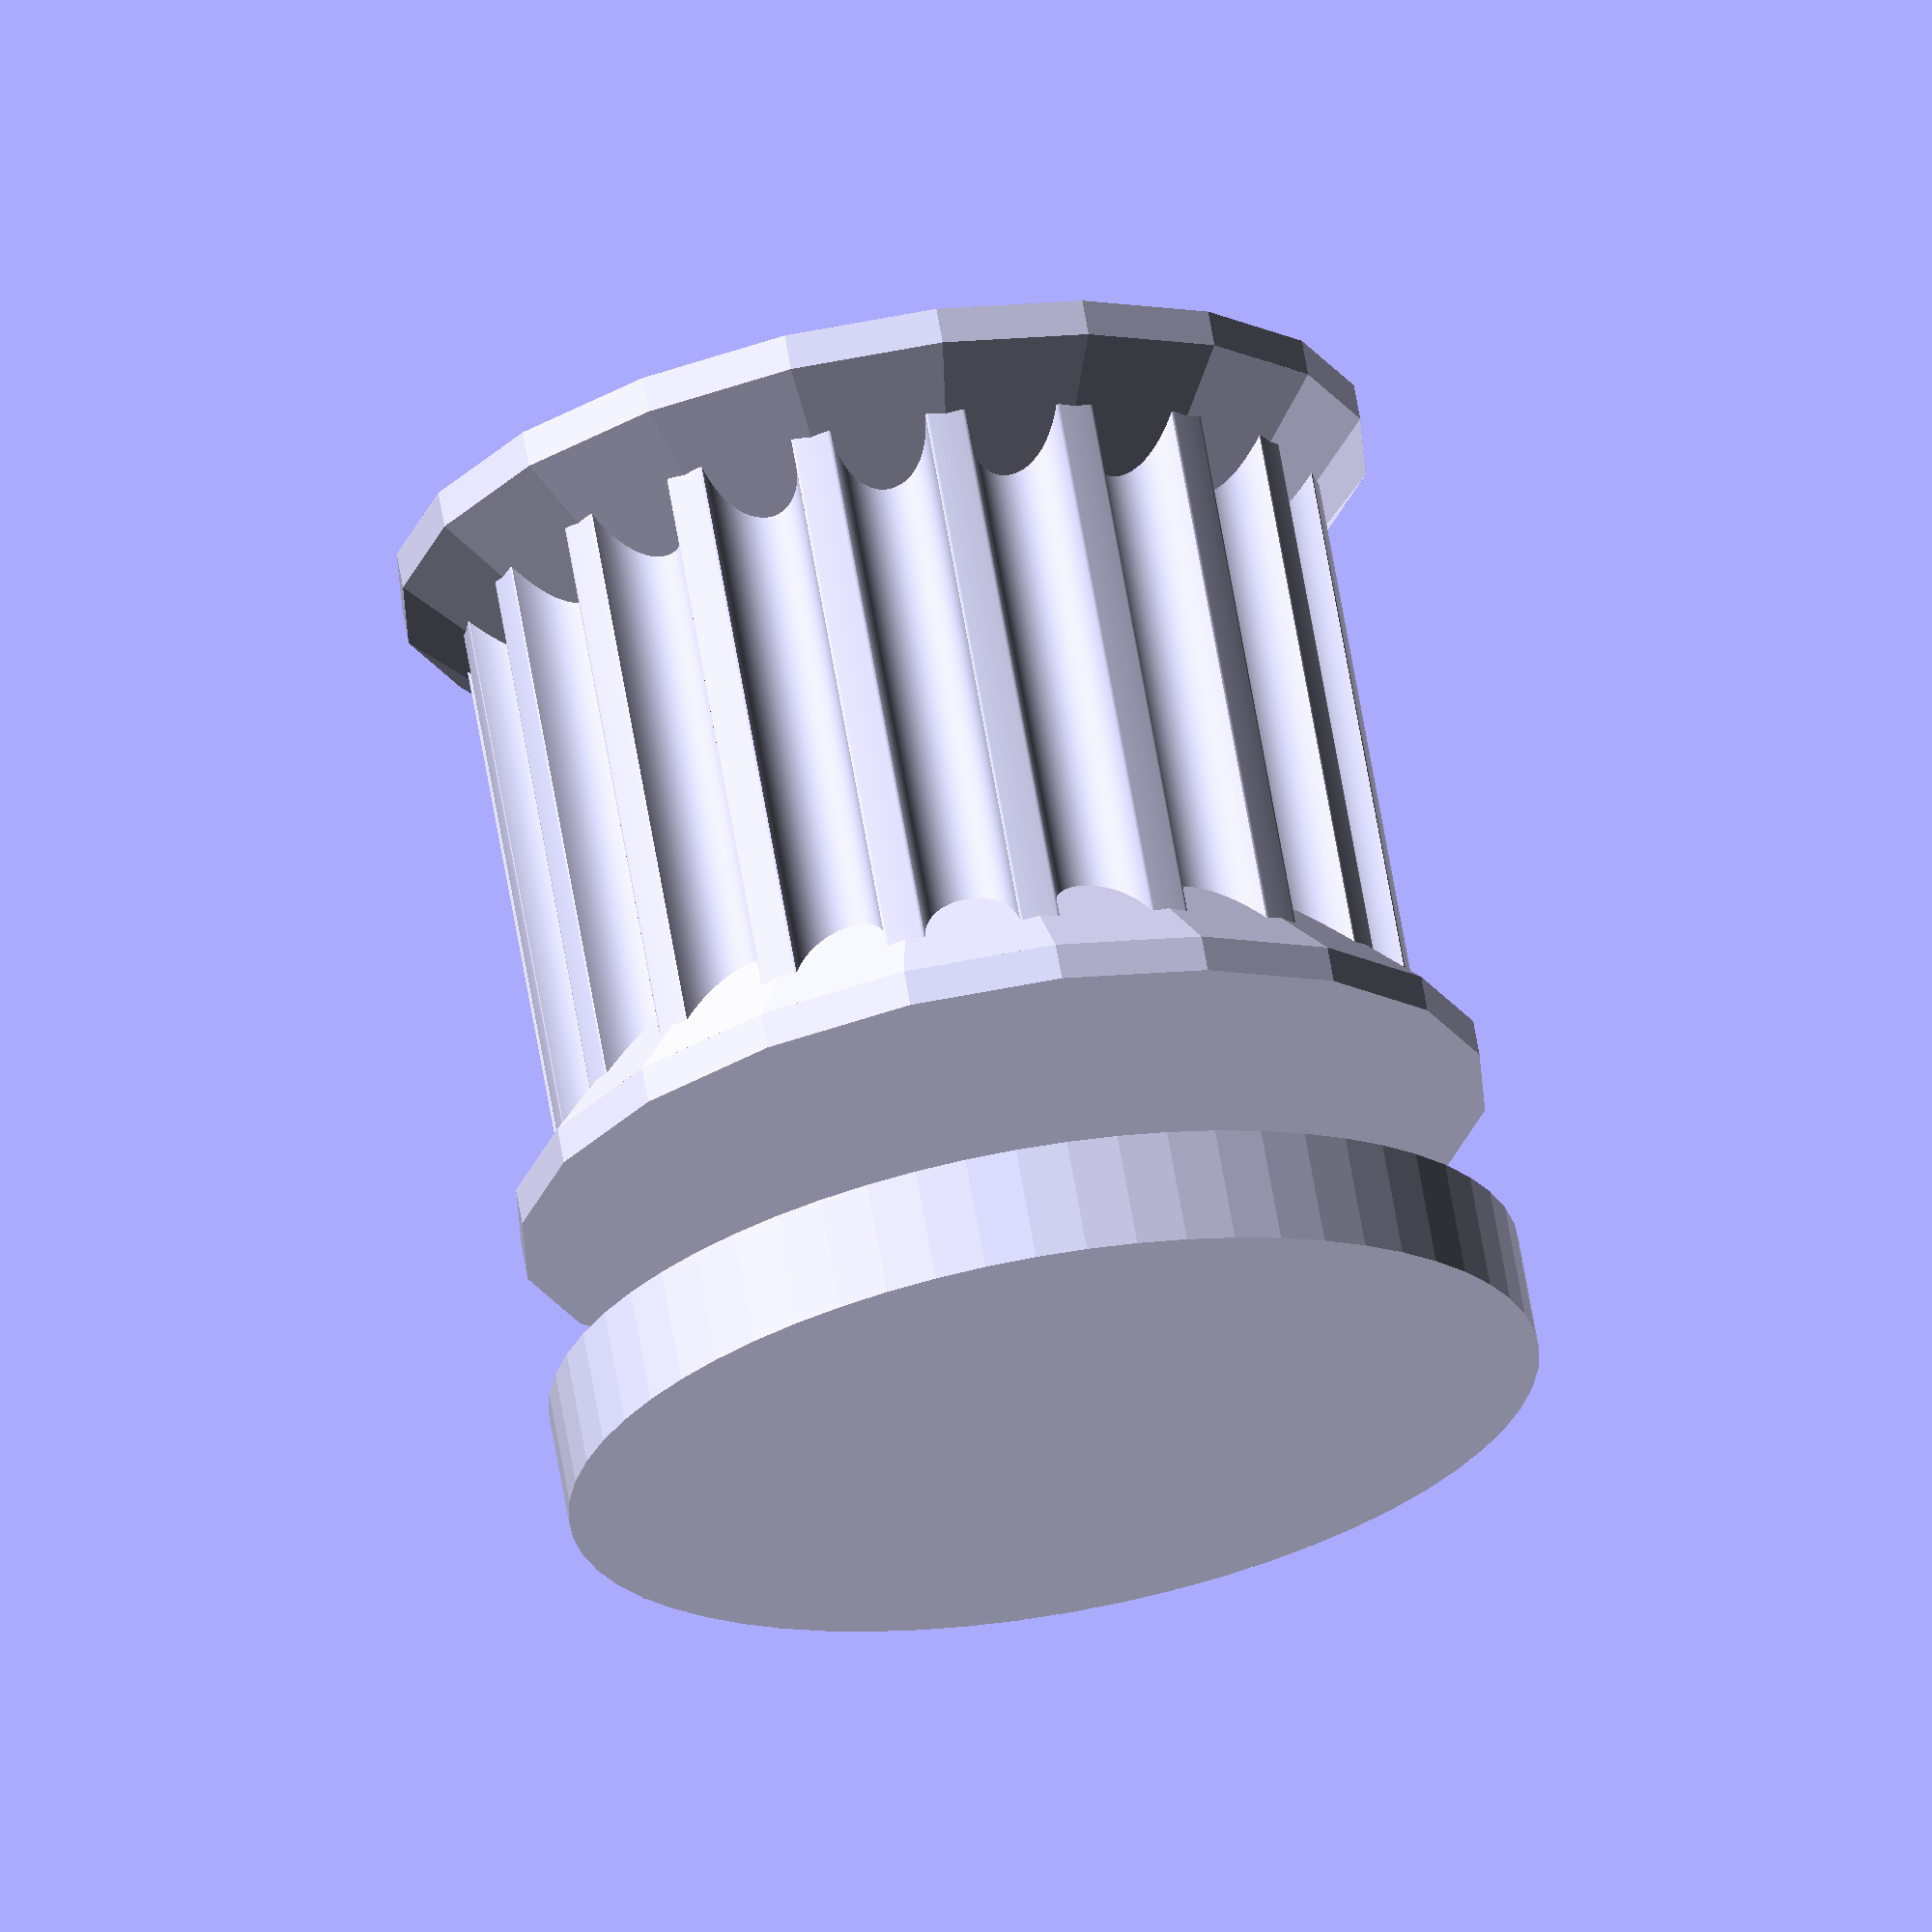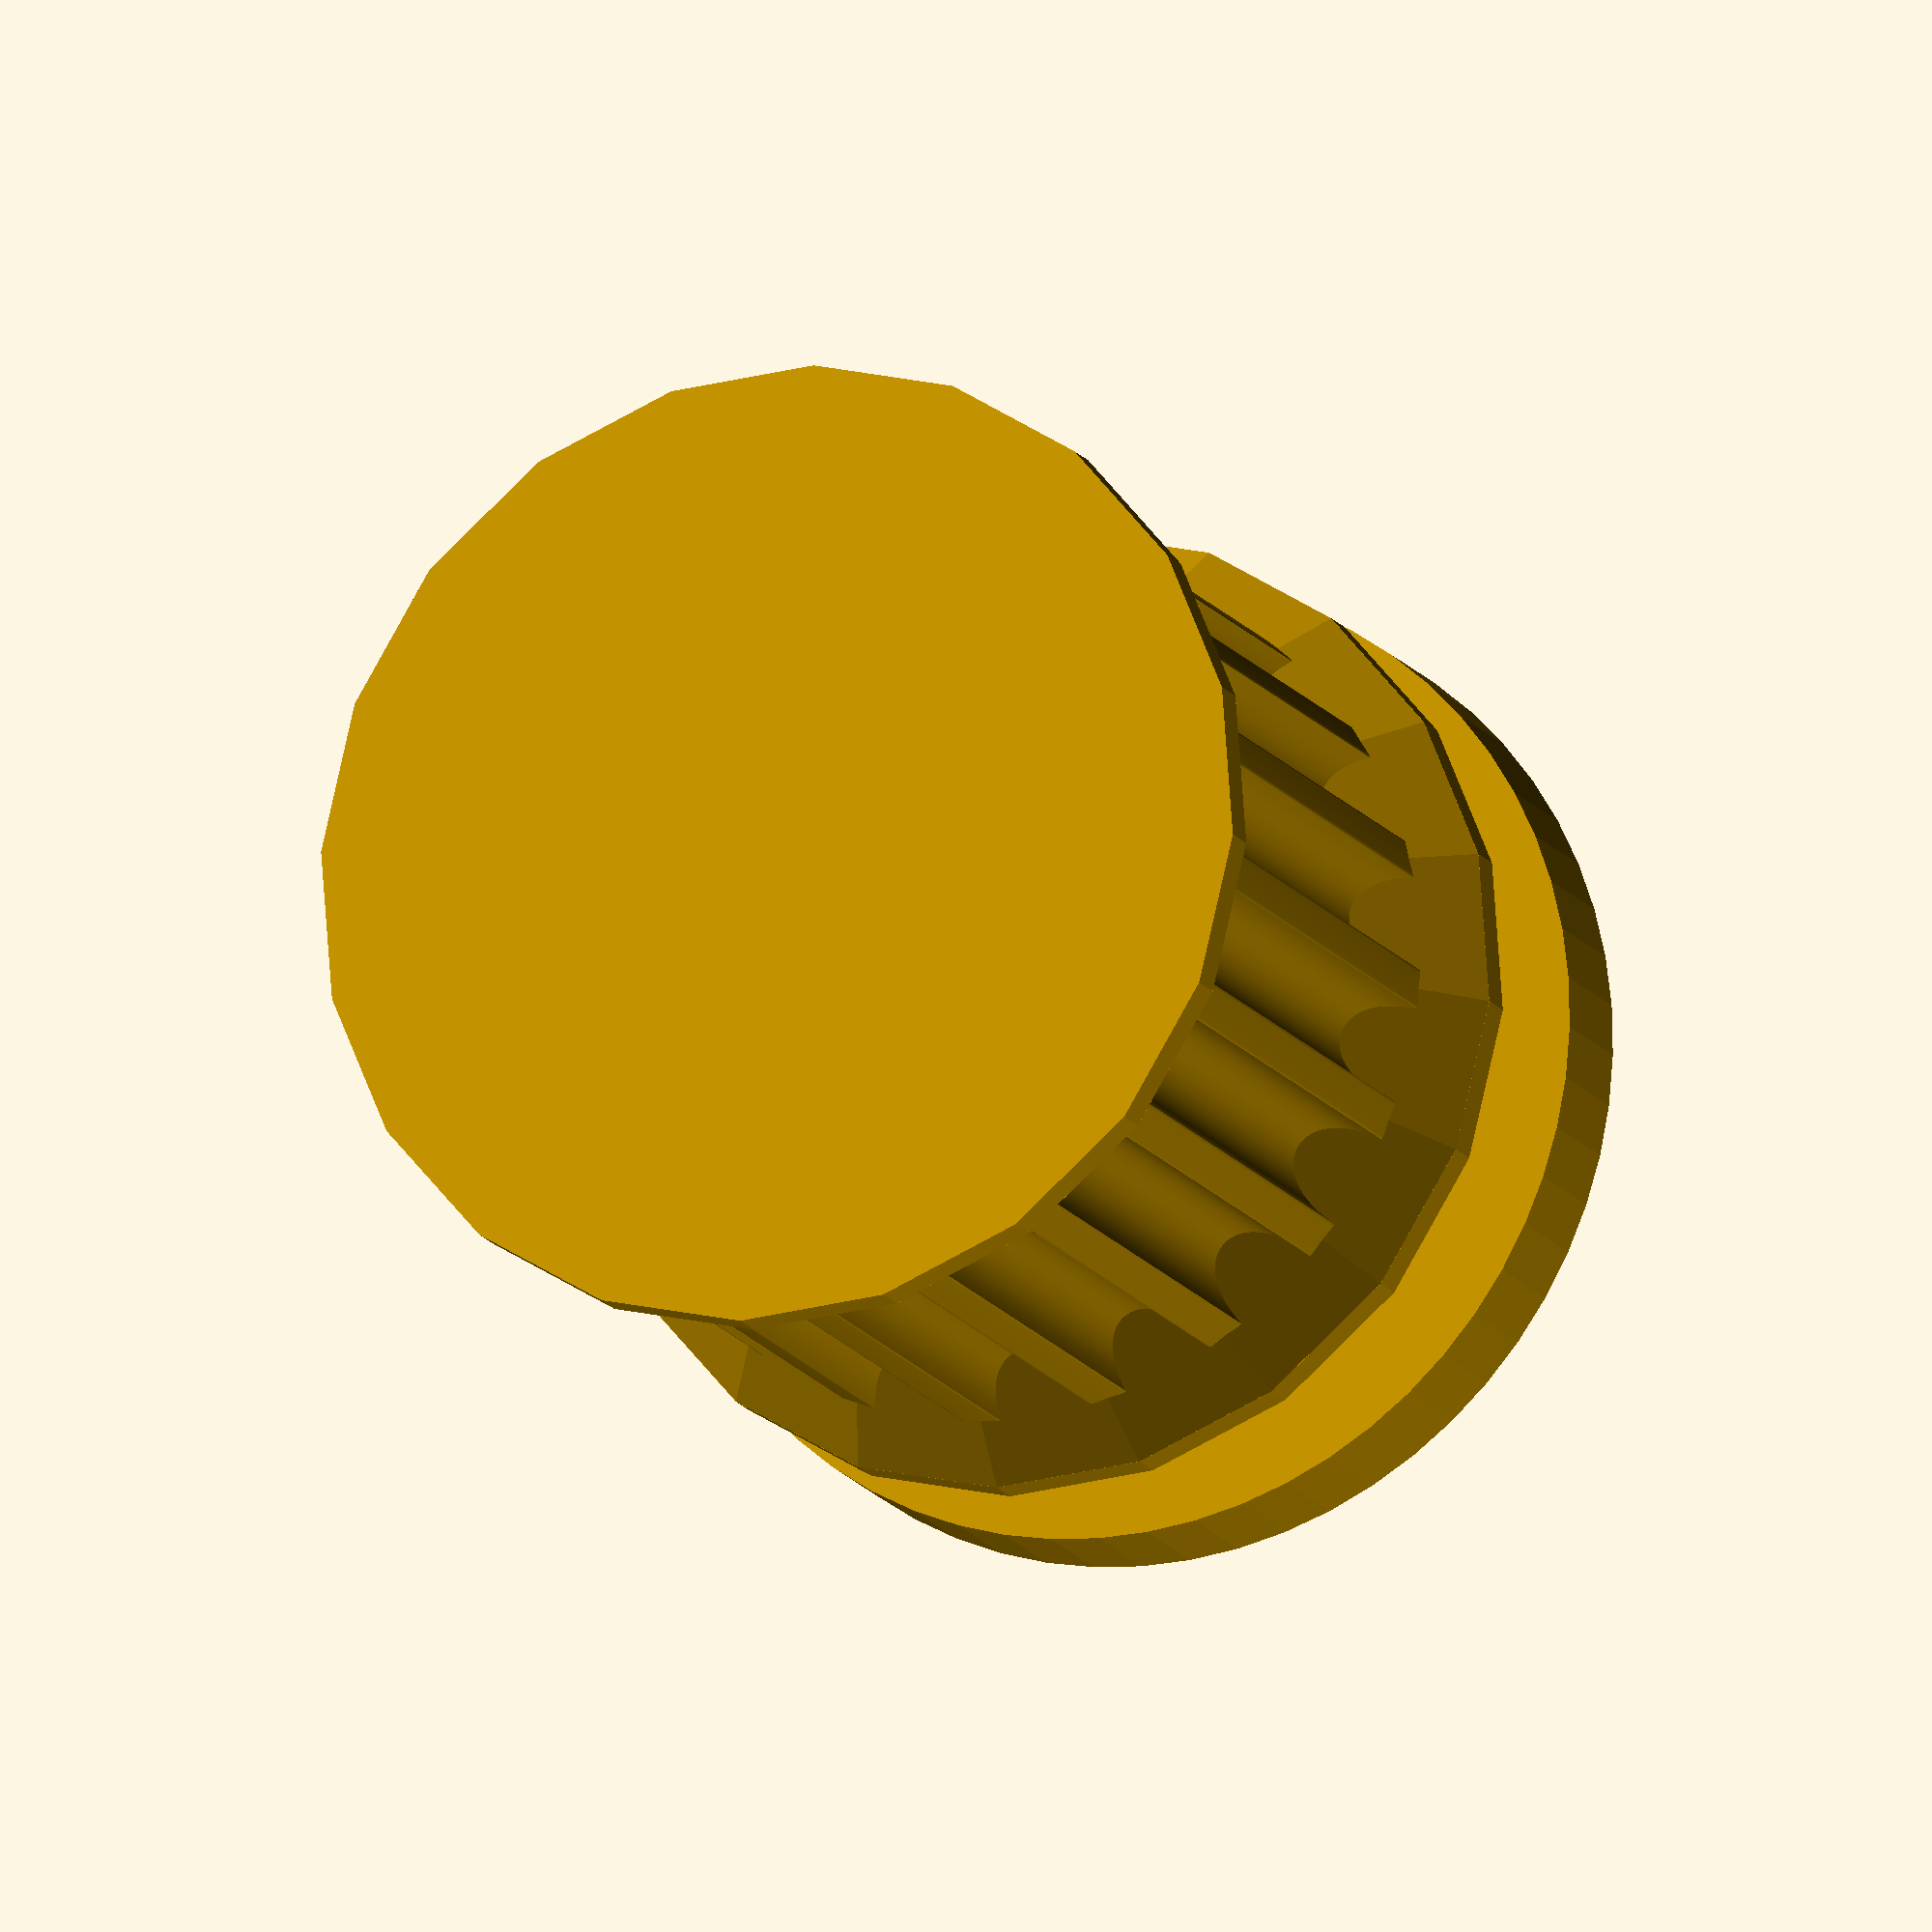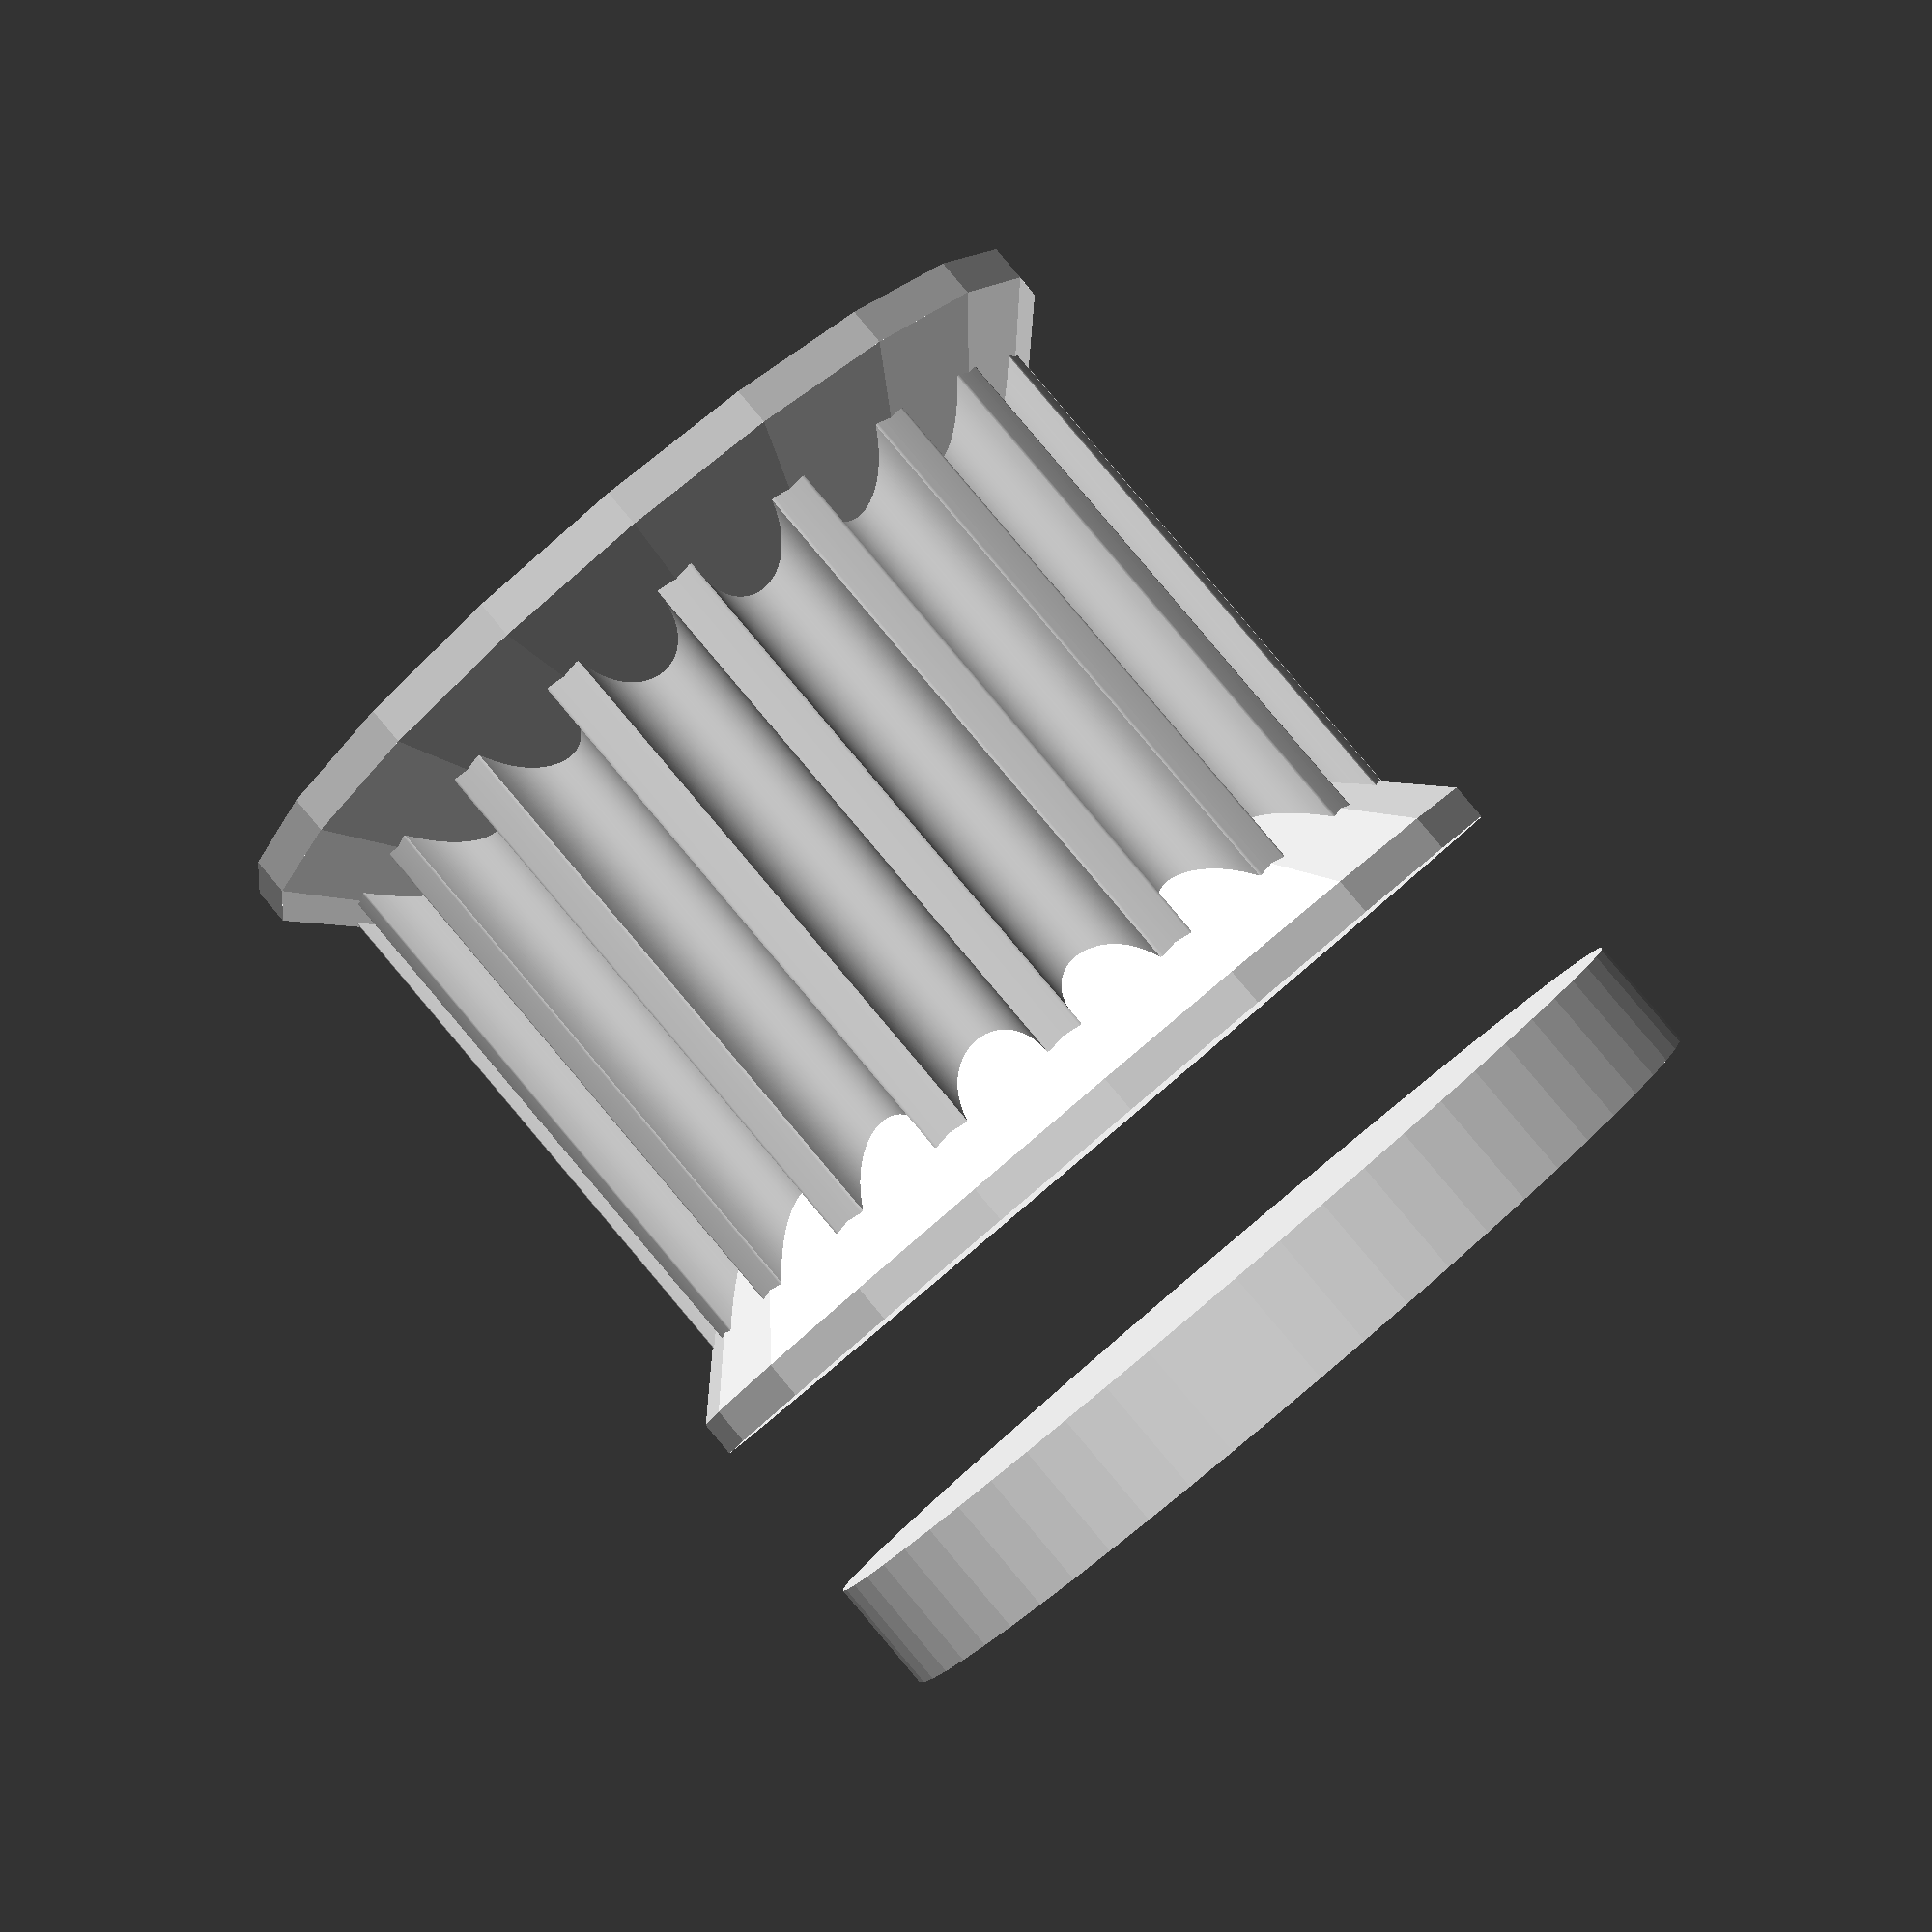
<openscad>
// Customisable GT2 Gear / Pulley
// v1, 06/4/2019
// by inks007
// This work is licensed under a Creative Commons Attribution-NonCommercial-ShareAlike 4.0 International License
// (CC BY-NC-SA 4.0)

// GT2 teeth
teeth = 20;
// GT2 teeth detail %
detail = 100; // [10:1:100]
// Belt width
belt_wd = 6;
// Shaft/bearing diameter
//shaft_d = 4.4;    // pulley
shaft_d = 5;        // stepper
// Gear lip (first 1.5mm is chamfered towards belt)
lip = 2;
// Nut type
nut = "square"; // ["square","hex","none"]
//nut = "hex"; // ["square","hex","none"]
//nut = "none"; // ["square","hex","none"]
// Offset screws - needed if not using grub screws; mandatory if nuts cannot fit in gear body
mount_offset = false;
/* [Hidden] */
shaft_r = shaft_d/2;
gear_pc = teeth*2; // Pitch circumference
gear_pd = gear_pc/PI; // Pitch diameter
gear_pr = gear_pd/2; // Pitch radius
gear_or = gear_pr-0.376; // Outer radius
gear_od = gear_or*2; // Outer diameter
gear_oc = gear_od*PI; // Outer circumference
gear_ir = gear_or-0.75; // Inner radius
gear_id = gear_ir*2; // Inner diameter
belt_hwd = belt_wd/2;
offset = mount_offset || shaft_r+(nut == "none" ? 1 : 5.25) > gear_ir;
lip_chamfer = min(lip,1.5);
lip_flat = max(lip-1.5,0);
df = detail/100;
phi = 360/teeth;
layer_ht = 0.1;

//half_profile_gt2(true);
//profile_gt2_involuted();
gear();

module profile_gt2_involuted() {
	mirror_duplicate([1,0,0]) {
		half_profile_gt2(true);
		involute(gear_pr,30*sqrt(df)) half_profile_gt2();
	}
}

module involute(radius,steps) {
	circumference = PI*radius*2;
	arc_inv = 113.6*pow(teeth,-sqrt(2)/2);
	for (a=[arc_inv:-arc_inv/steps:0.001]) {
		c = [radius*sin(a),-radius+radius*cos(a)];
		os = [a/360*circumference,0];
//		color([(a==arc_inv?1:0),0,0.5]) translate(c) rotate(-a) translate(-os) children();
		translate(c) rotate(-a) translate(-os) children();
	}
}

module half_profile_gt2(fillet=false) {
	translate([0,-0.571]) circle(r=0.555,$fn=1080*df);
	intersection() {
		translate([0.4,-0.376]) circle(r=1.0,$fn=1080*df);
		rotate(180) square(0.8127);
	}
	if (fillet) {
		fillet_r = -0.9283/teeth+0.1493;
		theta = asin(0.15/1.15);
		point_c = [0.4-(1+fillet_r)*cos(theta),-0.376-(1+fillet_r)*sin(theta)];
		gamma = asin(-point_c.x/(gear_or-fillet_r));
		point_t = point_c+[-fillet_r*sin(gamma),fillet_r*cos(gamma)];
		point_s = point_c+[fillet_r*cos(theta),fillet_r*sin(theta)];
//	#translate(point_c) circle(r=0.001);
//	#translate(point_t) circle(r=0.001);
//	#translate(point_s) circle(r=0.001);
		difference() {
			polygon([[0,0],point_s,point_t,[point_t.x,0]]);
			translate(point_c) circle(r=fillet_r,$fn=360/df);
		}
	}
//	rotate(180) square([1,0.376]);
//	difference() {
//		rotate(180) square(1);
//		translate([0,-gear_pr]) circle(gear_or,$fn=1080);
//	}
}

module gear() {
	gear_mr = max(gear_ir+lip_chamfer,gear_or); // Maximum radius, with lip
	gear_wd = belt_wd+lip*2+(offset ? 6.6-lip_flat : 0);
    
    // Diameter of base
	//offset_d = 11.5+shaft_d;
    offset_d = 8.5+shaft_d;
        
	offset_mirror = gear_mr*2 < offset_d;
	difference() {
		union() {
			if (offset) 
                mirror([0,0,(offset_mirror?1:0)])
                translate([0,0,belt_hwd+lip_chamfer+3.299]) 
                rotate(90+phi/2)
            
                // Comment out original base and substitute with my spool base
                //cylinder(d=offset_d,h=6.6,$fn=teeth,center=true);
                rotate([0,90,0])
                translate([16, 0, 0])
                spool(spoolDiameter=offset_d, spoolHeight=1.6, shaftDiameter=shaft_d,               flatSpotDiameter=3, bIsShaftDShape=false); 
                
                linear_extrude(belt_wd+lip_chamfer*2,center=true,convexity=2) rotate(phi/2) difference() {
				circle(r=gear_or,$fn=teeth*32);
				rotate_duplicate(teeth) translate([0,gear_pr]) profile_gt2_involuted();
			}
			mirror_duplicate([0,0,1]) rotate(90) {
				if (lip_chamfer > 0) translate([0,0,-belt_hwd-lip_chamfer]) cylinder(r1=gear_ir+lip_chamfer,r2=gear_ir,h=lip_chamfer,$fn=teeth);
				if (lip_flat > 0) translate([0,0,-belt_hwd-1.5-lip_flat]) cylinder(r=gear_ir+1.5,h=lip_flat+0.001,$fn=teeth);
			}
		}
        
        // Comment out original base which handles inset nuts for threading
        // Base
        // Original Base
//		mirror([0,0,(offset_mirror ? 1 : 0)]) {
//			translate([0,0,(offset ? 3.3-lip_flat/2 : 0)]) cylinder(d=shaft_d,h=gear_wd+2,$fn=90,center=true);
//			if (nut != "none") translate([0,0,offset ? belt_hwd+lip_chamfer+3.3 : 0]) {rotate_duplicate(4) {
//					if (nut == "square") {
//						translate([shaft_r+3,0,2]) cube([1.75,5.6,5.6+4],center=true);
//					} else {
//						translate([shaft_r+3,0,0]) rotate([0,90,0]) {
//							cylinder(d=6.45,h=2.5,$fn=6,center=true);
//							translate([-5,0,0]) cube([10,6.4*cos(30),2.5],center=true);
//						}
//					}
//					rotate([0,90,0]) rotate(22.5) cylinder(d=3.25,h=30,$fn=8);
//				}
//				// Chamfer bolt holes
//				if (offset) {
//					rotate_duplicate(4) bolt_chamfer(1);
//				} else {
//					for (a=[0:1:3]) rotate(a*90) bolt_chamfer(a*teeth/4%1);
//				}
//			}
//		}
            
        // Double D bore
//        rotate([0,90,0])
//        translate([19, 0, 0])
//        spool(spoolDiameter=offset_d, spoolHeight=6.6, shaftDiameter=shaft_d,           flatSpotDiameter=3, bIsShaftDShape=true); 
                
            
	}
}

module bolt_chamfer(mod) {
	a = 2*gear_ir*sin(phi/2);
	if (mod == 0) {
		translate([0,gear_or,0]) rotate([45,0,0]) cube([a,3.12+layer_ht,3.12+layer_ht],center=true);
	} else if (mod == 0.25) {
		rotate(-phi/4) translate([0,gear_or,0])  rotate([45,0,0]) cube([a,3.26,3.26],center=true);
	} else if (mod == 0.5) {
		translate([0,gear_or,0]) rotate([45,0,0]) cube([3,3.18,3.18],center=true);
	} else if (mod == 0.75) {
		rotate(phi/4) translate([0,gear_or,0])  rotate([45,0,0]) cube([a,3.26,3.26],center=true);
	} else {
		translate([0,8.25,0]) rotate([45,0,0]) cube([3,2.6,2.6],center=true);
	}
}

module mirror_duplicate(axis) {
	x = axis.x ? [0,1] : [0];
	y = axis.y ? [0,1] : [0];
	z = axis.z ? [0,1] : [0];
	for (a=x) mirror([a,0,0]) for (b=y) mirror([0,b,0]) for (c=z) mirror([0,0,c]) children();
}

module rotate_duplicate(n=2,v=[0,0,1]) {
	step = 360/n;
	for (a=[0:step:359]) rotate(a=a,v=v) children();
}

//----------------------------------------------------------------------------
module spool(spoolDiameter, spoolHeight, shaftDiameter, flatSpotDiameter, bIsShaftDShape)
{
    // This is the latest pulley for the Aquabots 
    $fn = 60;

    // 1 = use one "flat spot" on the shaft
    // 2 = use two "flat spots" on the shaft
    shaftShape = bIsShaftDShape == true ? 1 : 2;
   
    difference() 
    {
        // Create the hub
        rotate([0, 90, 0])
            cylinder(d=spoolDiameter, h=spoolHeight, center=true);


        // Added 0.08 mm to the 5 mm shaft bore. Normally a stepper motor's shaft is a little undersized
        // to provide a slip fit (i.e. 5 mm +0, -0.012) but just in case I'm added a little more slip.
        translate([-6, 0, 0])
            rotate([0, 90, 0])
                flatSpotShaft(spoolHeight*3, shaftDiameter, flatSpotDiameter, shaftShape);
    }
}

//----------------------------------------------------------------------------
module flatSpotShaft(pulleyHeight, shaftDiameter, flatSpotDiameter, fastening_method) 
{
    intersection () 
    {
        // cylinder is vertical and centered
        cylinder (r = shaftDiameter/2, h = pulleyHeight*2, center = true);
		
        // Translate cube so intersection only shows one or two flat spot
        // NB: Had to modify it so that both methods produced correct results
	    // translate ([ (fastening_method == 1 ? shaftDiameter/2 - flatSpotDiameter/2 : 0), 0, 0])
        //     cube ([flatSpotDiameter, shaftDiameter*2,  pulleyHeight*3], center = true);
        translate ([ (fastening_method == 1 ? shaftDiameter/2 - flatSpotDiameter/2 : 0), 0, 0])
            cube ([flatSpotDiameter * (fastening_method == 1 ? 2 : 1), shaftDiameter*2,  pulleyHeight*3], center = true);
	}
}
</openscad>
<views>
elev=111.5 azim=222.9 roll=189.9 proj=o view=solid
elev=15.0 azim=229.4 roll=201.7 proj=o view=wireframe
elev=93.8 azim=307.0 roll=220.2 proj=p view=wireframe
</views>
